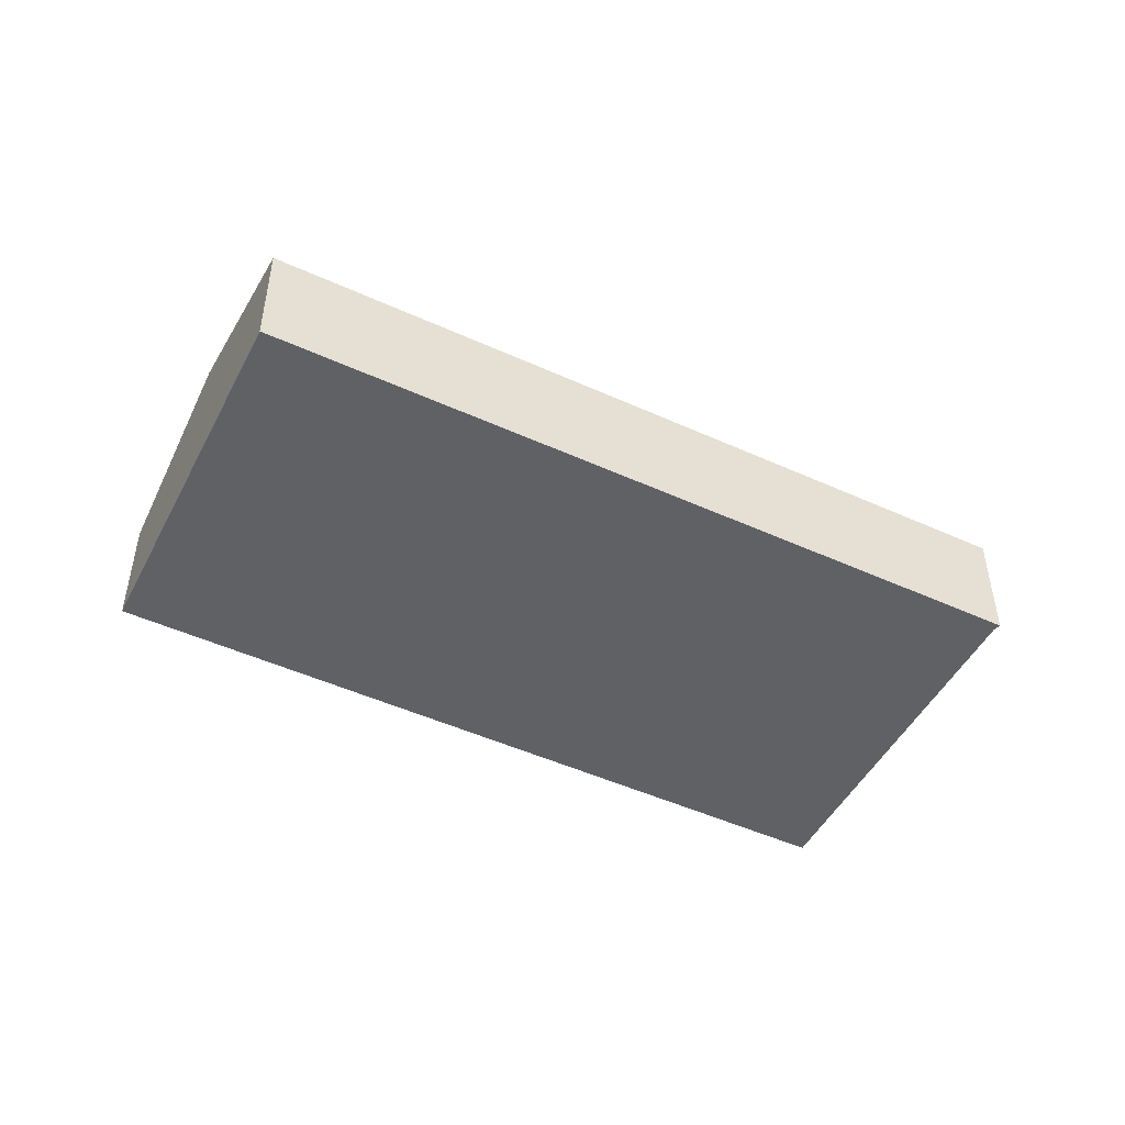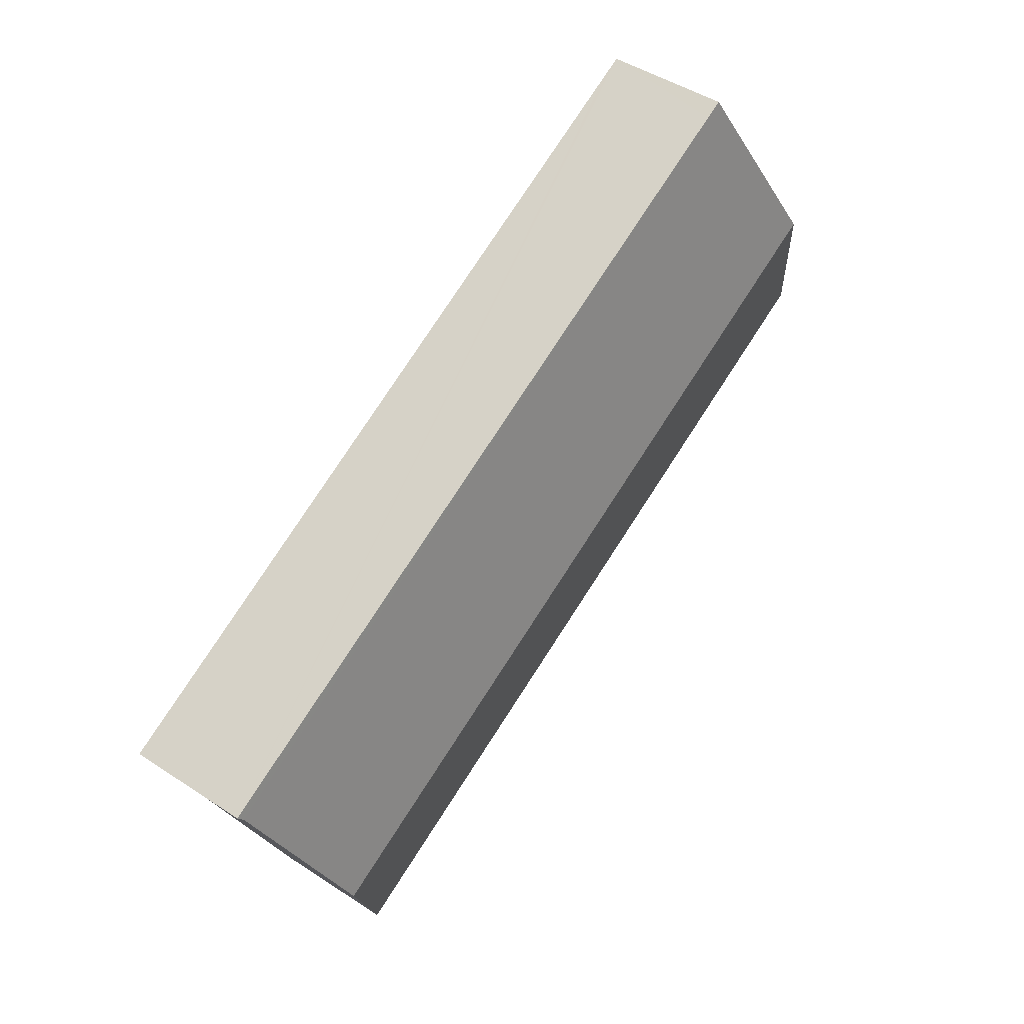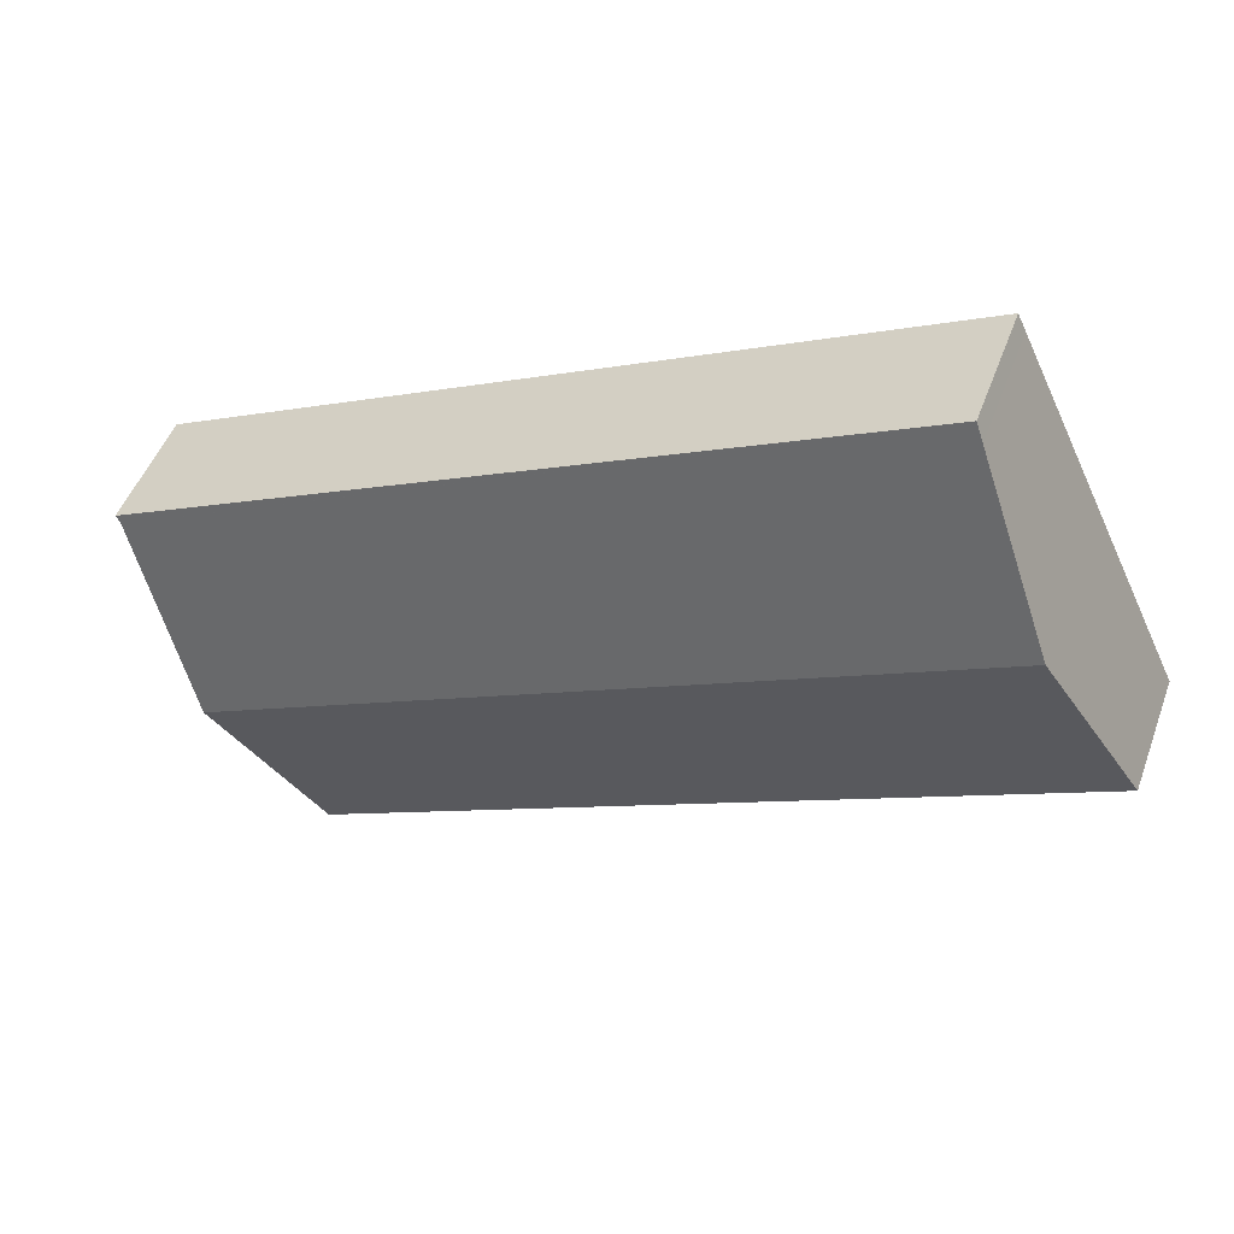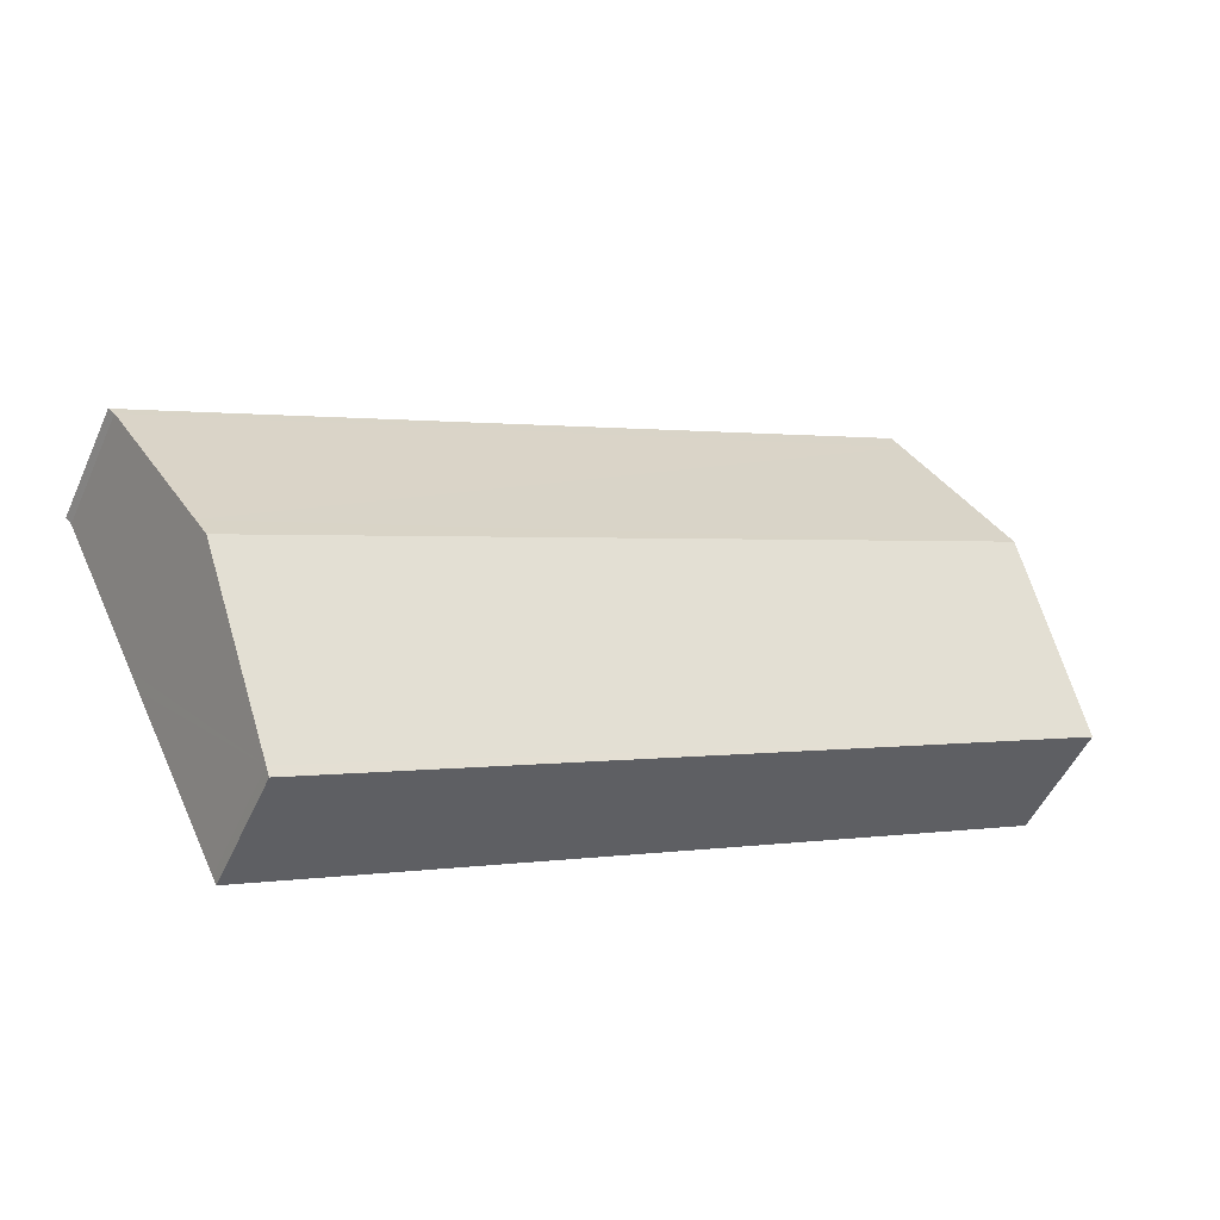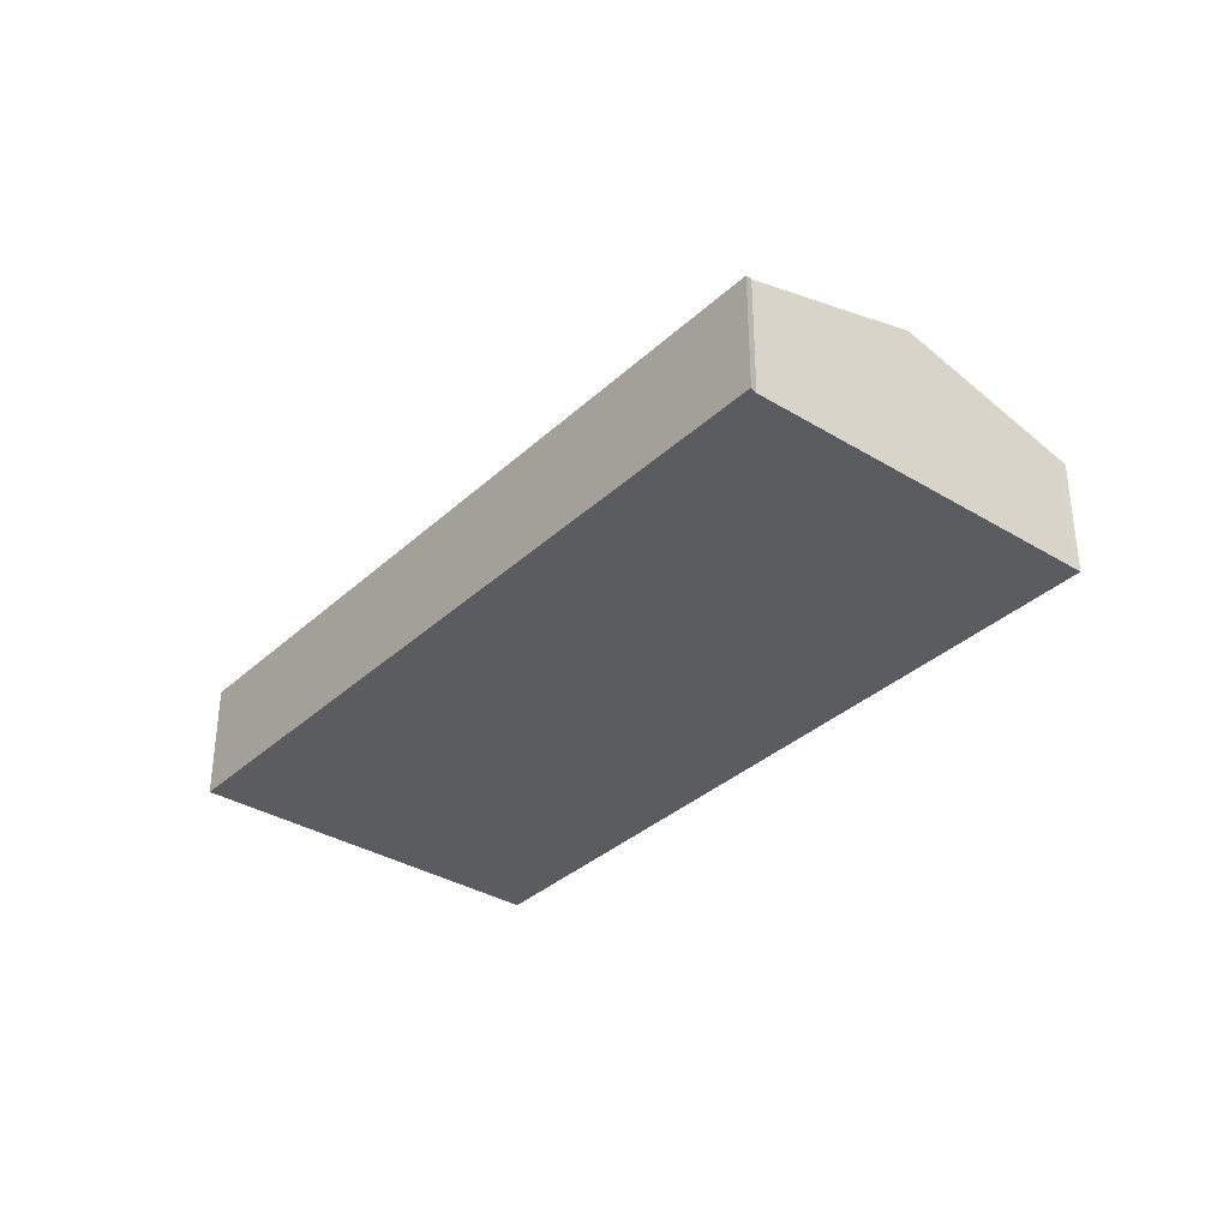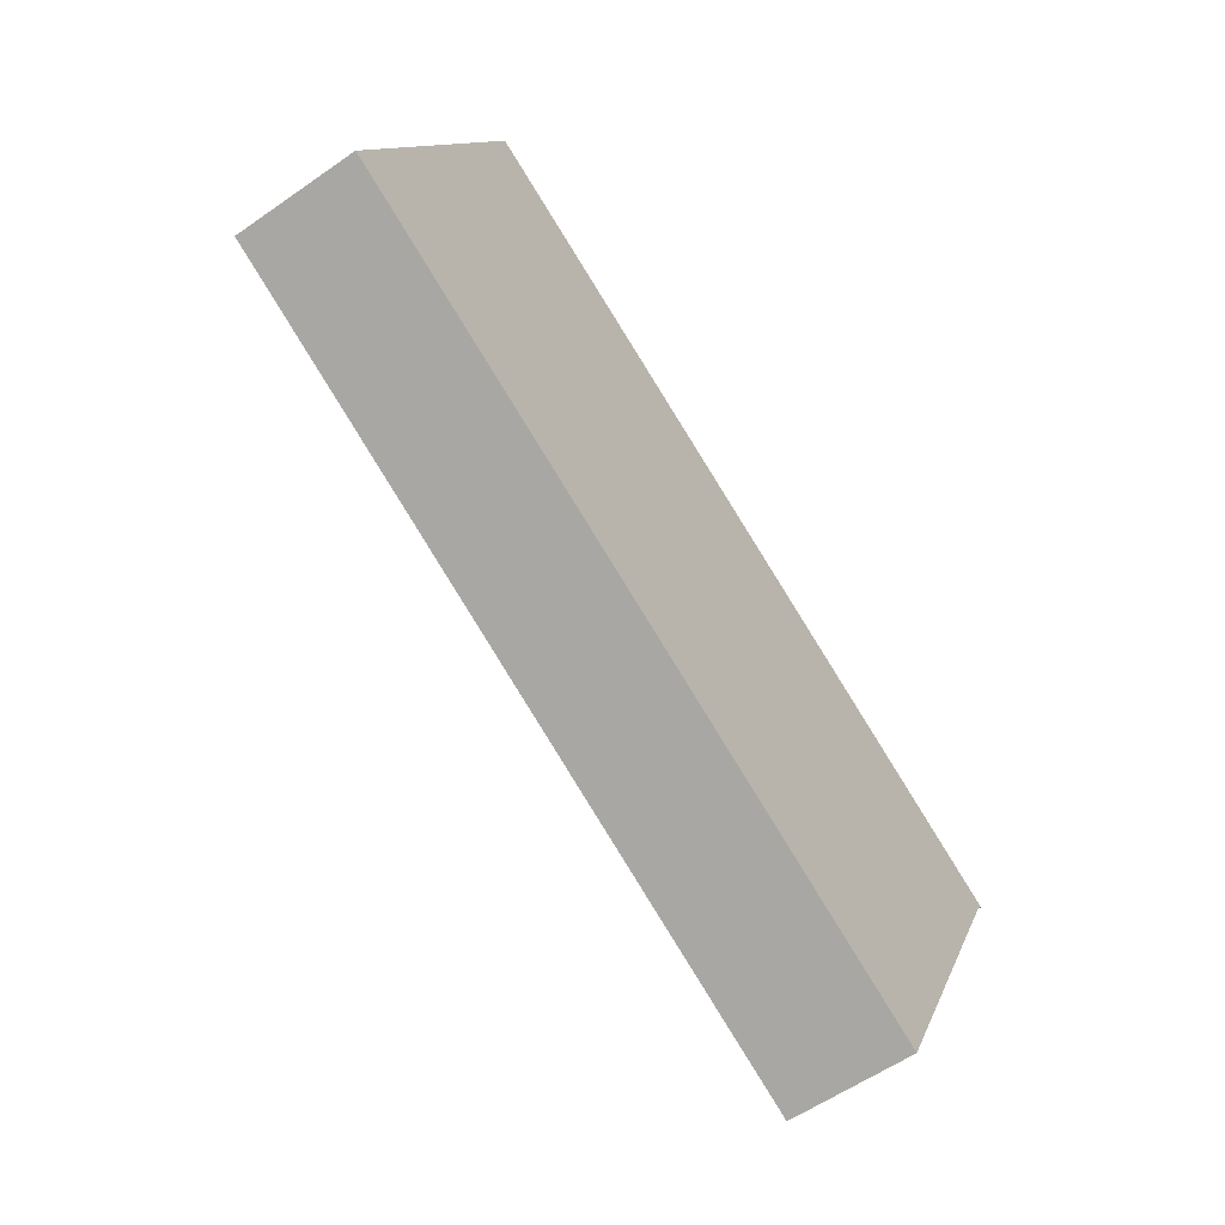
<metadata>
{"format":"obj","ext":"obj","renderer":"f3d","projection":"perspective","resolution":1024,"background":"white","views":[{"elev":-48.3,"azim":-1.0,"up":"+Y"},{"elev":45.5,"azim":127.2,"up":"+Z"},{"elev":48.5,"azim":-160.2,"up":"+Z"},{"elev":-49.8,"azim":156.4,"up":"+Z"},{"elev":-34.8,"azim":76.5,"up":"+Y"},{"elev":-57.7,"azim":-54.0,"up":"+Z"}]}
</metadata>
<code>
v  28.06 3.833 -0.345
v  5.806 3.767 10.77
v  28.23 3.767 -0.15
v  5.26 3.767 11.04
v  5.024 3.91 10.54
v  25.81 5.186 -5.033
v  2.628 5.36 5.514
v  25.52 5.36 -5.633
v  0 3.77 2.308e-16
v  22.99 3.84 -10.9
v  22.87 3.766 -11.15
v  5.26 -6.758e-16 11.04
v  5.806 -6.595e-16 10.77
v  28.23 9.185e-18 -0.15
v  28.06 2.113e-17 -0.345
v  25.81 3.082e-16 -5.033
v  25.52 3.449e-16 -5.633
v  22.99 6.672e-16 -10.9
v  22.87 6.83e-16 -11.15
v  0 0 0
v  2.628 -3.376e-16 5.514
v  5.024 -6.454e-16 10.54
g defaultobject
f 1 2 3
f 2 1 4
f 4 1 5
f 5 1 6
f 5 6 7
f 7 6 8
f 9 10 11
f 10 9 7
f 7 8 10
f 12 2 4
f 2 12 3
f 3 12 13
f 3 13 14
f 3 15 1
f 15 3 14
f 15 6 1
f 6 15 16
f 6 16 8
f 8 16 10
f 10 16 17
f 10 17 18
f 10 18 11
f 11 18 19
f 11 20 9
f 20 11 19
f 20 7 9
f 7 20 21
f 7 21 5
f 5 21 22
f 5 22 4
f 4 22 12
f 13 15 14
f 15 13 16
f 16 13 12
f 16 12 22
f 16 22 21
f 16 21 17
f 17 21 18
f 18 21 20
f 18 20 19

</code>
